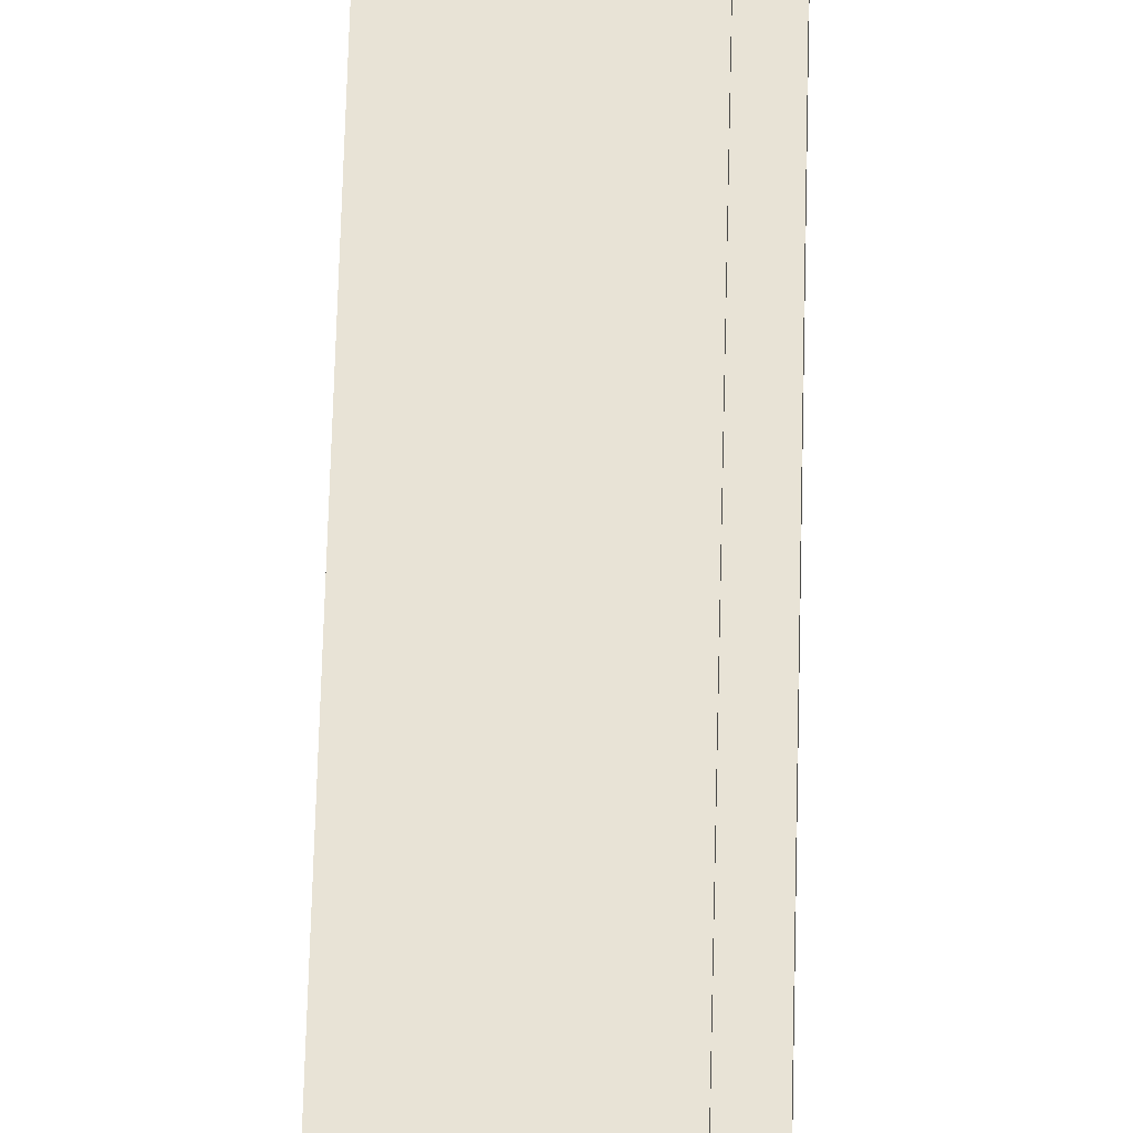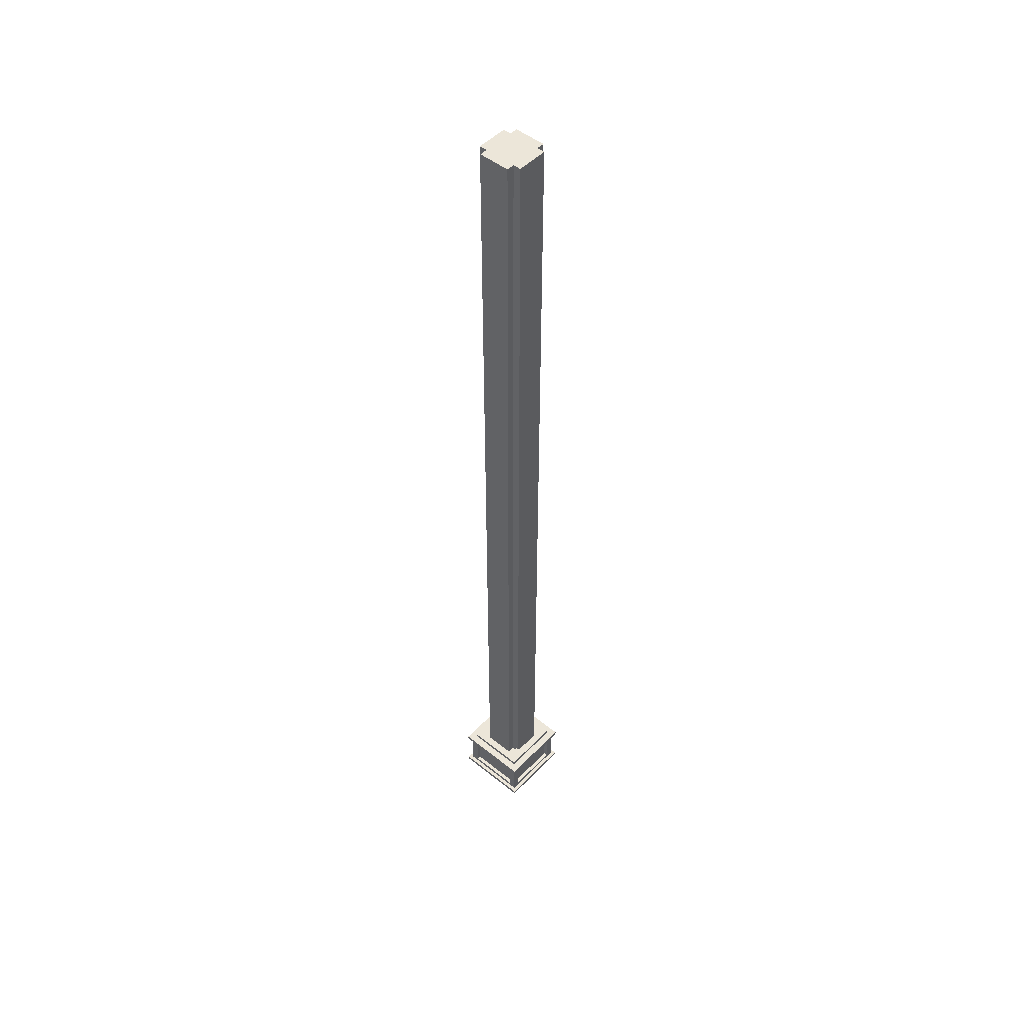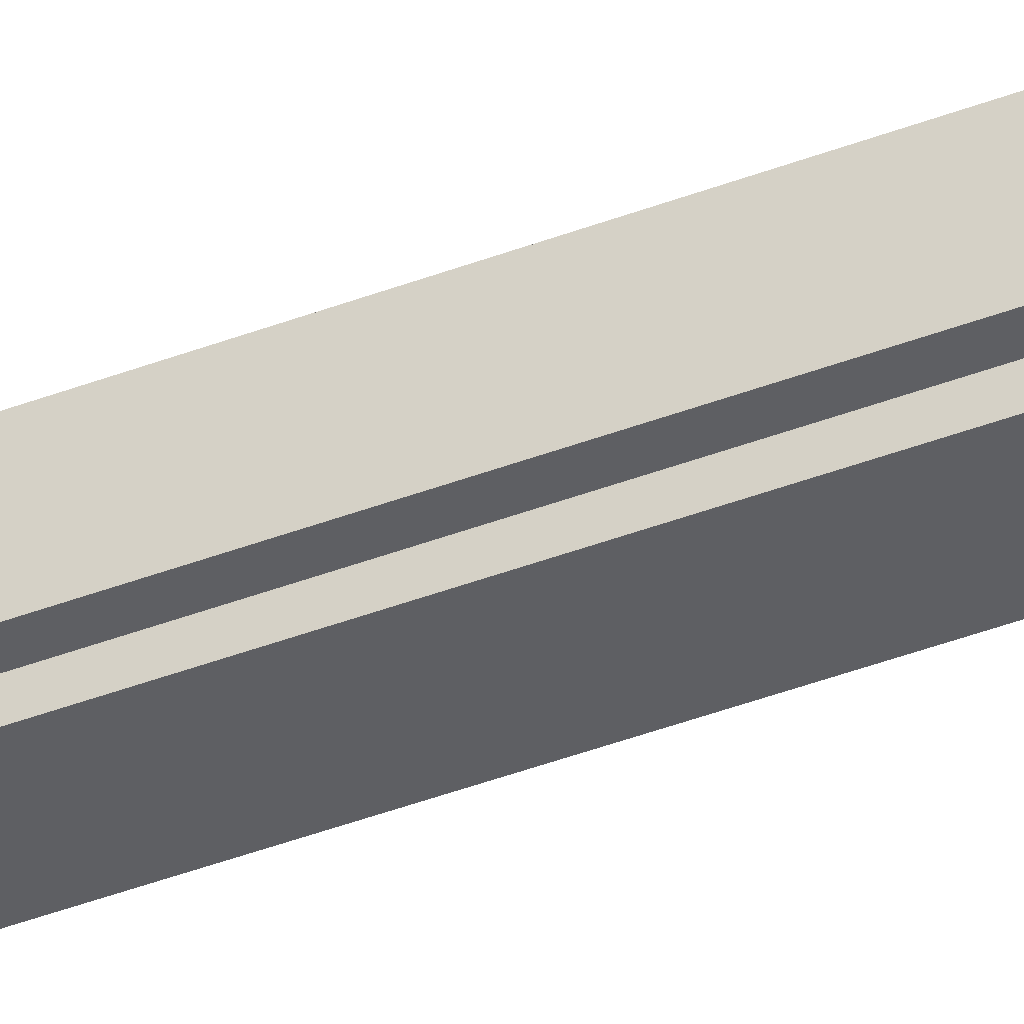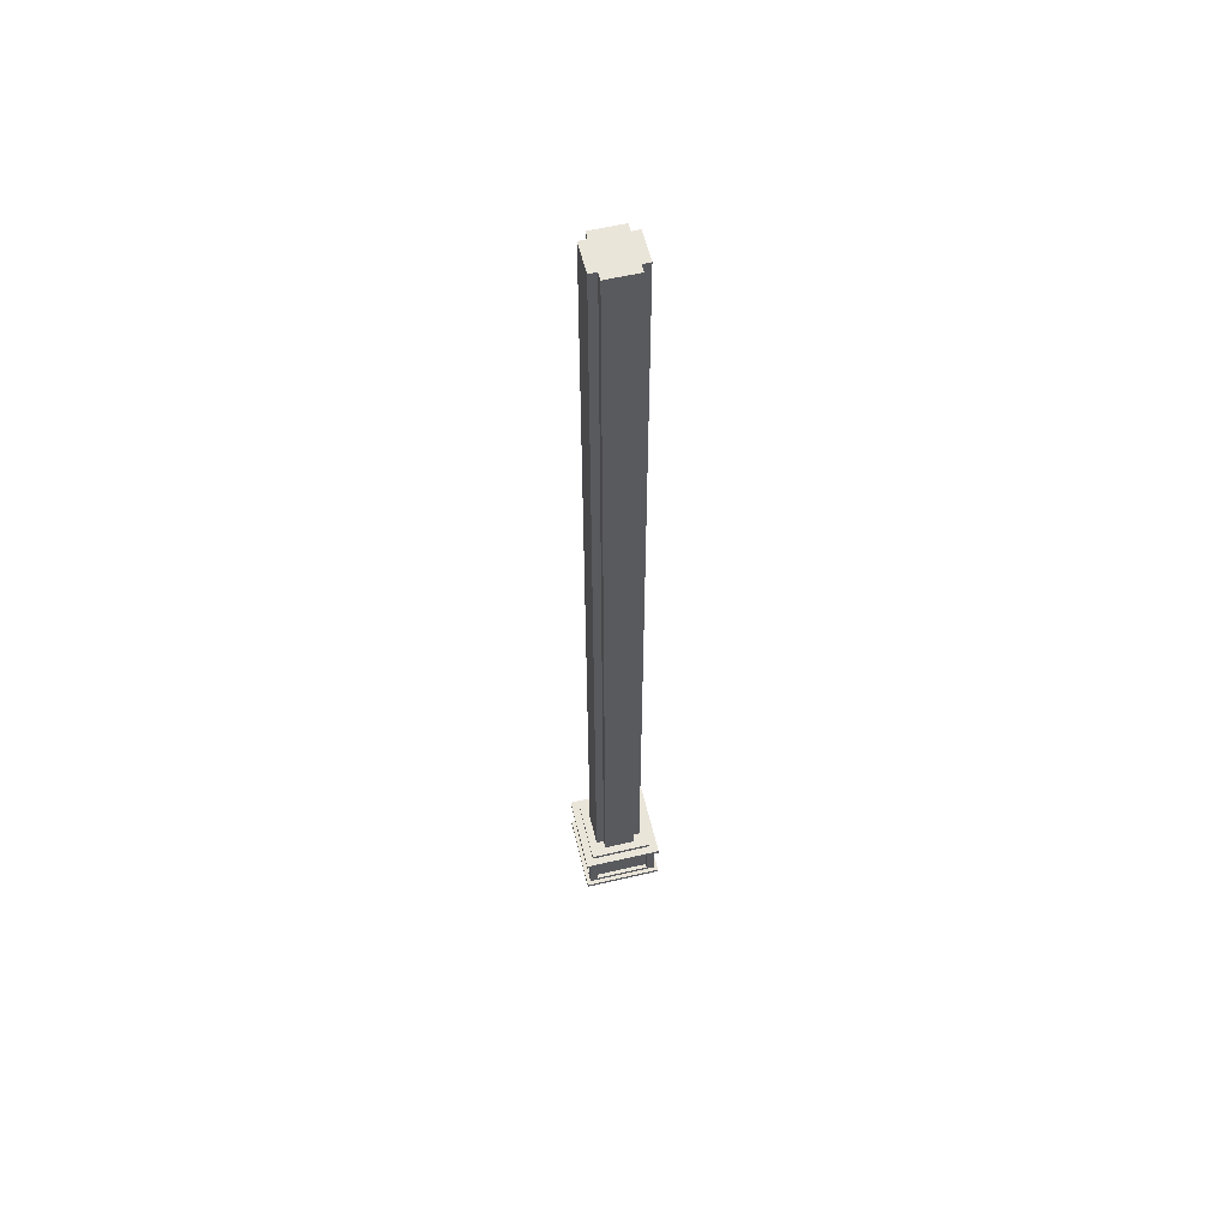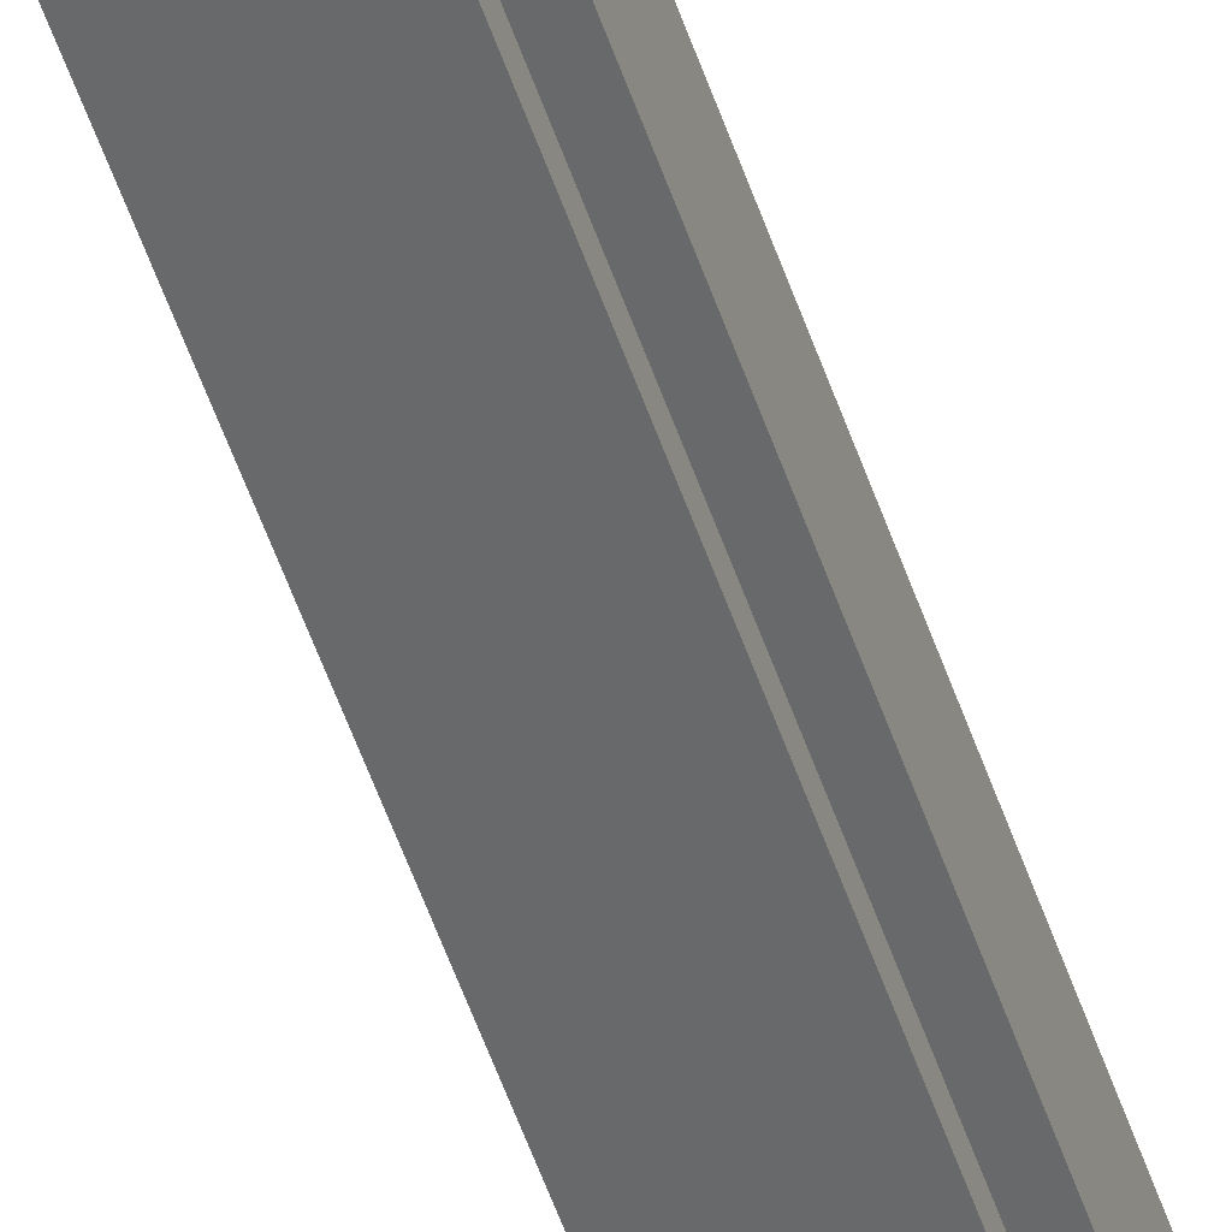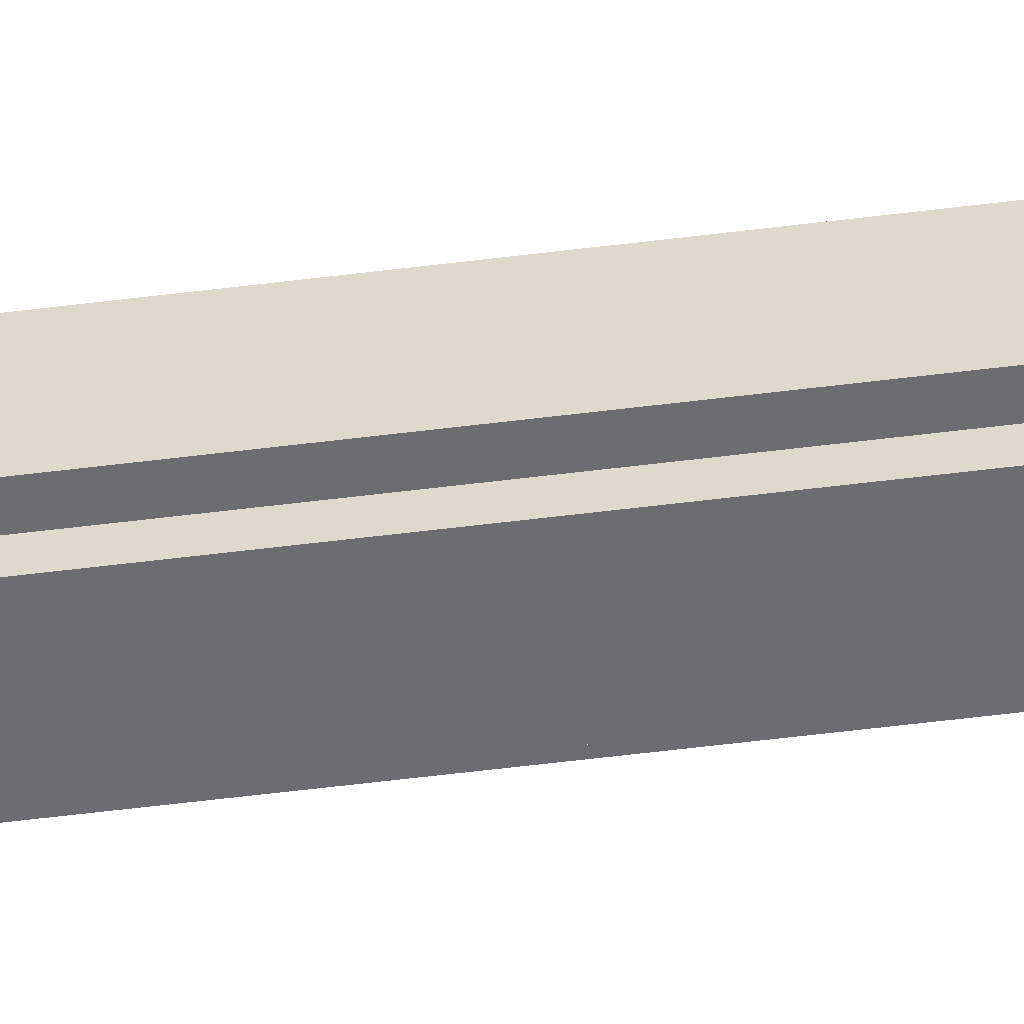
<metadata>
{"format":"obj","ext":"obj","renderer":"f3d","projection":"perspective","resolution":1024,"background":"white","views":[{"elev":41.9,"azim":1.1,"up":"+Z"},{"elev":49.5,"azim":41.6,"up":"+Y"},{"elev":-41.1,"azim":-64.9,"up":"+Z"},{"elev":58.3,"azim":-103.6,"up":"+Y"},{"elev":-52.6,"azim":18.3,"up":"+Z"},{"elev":-54.0,"azim":-82.3,"up":"+Z"}]}
</metadata>
<code>
o
v -1.2 -60.1 1.3
v -1.2 -60.1 -0.7
v -1.2 -60 1.3
v -1.2 -60 -0.7
v -1.2 -58.9 1.3
v -1.2 -58.9 -0.7
v -1.2 -58.8 1.3
v -1.2 -58.8 -0.7
v -1.1 -60 1.2
v -1.1 -60 -0.6
v -1.1 -59.9 1
v -1.1 -59.9 -0.4
v -1.1 -59 1
v -1.1 -59 -0.4
v -1.1 -58.9 1.2
v -1.1 -58.9 -0.6
v -1 -59.9 1
v -1 -59.9 -0.4
v -1 -59 1
v -1 -59 -0.4
v -1 -58.8 1.1
v -1 -58.8 -0.5
v -1 -58.7 1.1
v -1 -58.7 -0.5
v -0.8 -58.7 0.7
v -0.8 -58.7 -0.1
v -0.8 -35.3 0.7
v -0.8 -35.3 -0.1
v -0.6 -58.7 0.9
v -0.6 -58.7 0.7
v -0.6 -58.7 -0.1
v -0.6 -58.7 -0.3
v -0.6 -35.3 0.9
v -0.6 -35.3 0.7
v -0.6 -35.3 -0.1
v -0.6 -35.3 -0.3
v 0.5 -59.9 1.2
v 0.5 -59.9 1.1
v 0.5 -59.9 1
v 0.5 -59.9 -0.4
v 0.5 -59.9 -0.5
v 0.5 -59.9 -0.6
v 0.5 -59 1.2
v 0.5 -59 1.1
v 0.5 -59 1
v 0.5 -59 -0.4
v 0.5 -59 -0.5
v 0.5 -59 -0.6
v -0.9 -59.9 1.2
v -0.9 -59.9 1.1
v -0.9 -59.9 1
v -0.9 -59.9 -0.4
v -0.9 -59.9 -0.5
v -0.9 -59.9 -0.6
v -0.9 -59 1.2
v -0.9 -59 1.1
v -0.9 -59 1
v -0.9 -59 -0.4
v -0.9 -59 -0.5
v -0.9 -59 -0.6
v 0.2 -58.7 0.9
v 0.2 -58.7 0.7
v 0.2 -58.7 -0.1
v 0.2 -58.7 -0.3
v 0.2 -35.3 0.9
v 0.2 -35.3 0.7
v 0.2 -35.3 -0.1
v 0.2 -35.3 -0.3
v 0.3 -58.7 0.7
v 0.3 -58.7 0.6
v 0.3 -58.6 0.7
v 0.3 -58.6 0.6
v 0.4 -58.7 0.6
v 0.4 -58.7 -0.1
v 0.4 -58.6 0.7
v 0.4 -58.6 0.6
v 0.4 -35.3 0.7
v 0.4 -35.3 -0.1
v 0.6 -59.9 1
v 0.6 -59.9 -0.4
v 0.6 -59 1
v 0.6 -59 -0.4
v 0.6 -58.8 1.1
v 0.6 -58.8 -0.5
v 0.6 -58.7 1.1
v 0.6 -58.7 -0.5
v 0.7 -60 1.2
v 0.7 -60 -0.6
v 0.7 -59.9 1
v 0.7 -59.9 -0.4
v 0.7 -59 1
v 0.7 -59 -0.4
v 0.7 -58.9 1.2
v 0.7 -58.9 -0.6
v 0.8 -60.1 1.3
v 0.8 -60.1 -0.7
v 0.8 -60 1.3
v 0.8 -60 -0.7
v 0.8 -58.9 1.3
v 0.8 -58.9 -0.7
v 0.8 -58.8 1.3
v 0.8 -58.8 -0.7
v -1.2 -60.1 1.3
v -1.2 -60 1.3
v -1.2 -58.9 1.3
v -1.2 -58.8 1.3
v 0.8 -60.1 1.3
v 0.8 -60 1.3
v 0.8 -58.9 1.3
v 0.8 -58.8 1.3
v -1.1 -60 1.2
v -1.1 -58.9 1.2
v -0.9 -59.9 1.2
v -0.9 -59 1.2
v 0.5 -59.9 1.2
v 0.5 -59 1.2
v 0.7 -60 1.2
v 0.7 -58.9 1.2
v -1 -58.8 1.1
v -1 -58.7 1.1
v -0.9 -59.9 1.1
v -0.9 -59 1.1
v 0.5 -59.9 1.1
v 0.5 -59 1.1
v 0.6 -58.8 1.1
v 0.6 -58.7 1.1
v -0.6 -58.7 0.9
v -0.6 -35.3 0.9
v 0.2 -58.7 0.9
v 0.2 -35.3 0.9
v -0.8 -58.7 0.7
v -0.8 -35.3 0.7
v -0.6 -58.7 0.7
v -0.6 -35.3 0.7
v 0.2 -58.7 0.7
v 0.2 -35.3 0.7
v 0.3 -58.7 0.7
v 0.3 -58.6 0.7
v 0.4 -58.6 0.7
v 0.4 -35.3 0.7
v 0.3 -58.7 0.6
v 0.3 -58.6 0.6
v 0.4 -58.7 0.6
v 0.4 -58.6 0.6
v -1.1 -59.9 -0.4
v -1.1 -59 -0.4
v -1 -59.9 -0.4
v -1 -59 -0.4
v -0.9 -59.9 -0.4
v -0.9 -59 -0.4
v 0.5 -59.9 -0.4
v 0.5 -59 -0.4
v 0.6 -59.9 -0.4
v 0.6 -59 -0.4
v 0.7 -59.9 -0.4
v 0.7 -59 -0.4
v -1.1 -59.9 1
v -1.1 -59 1
v -1 -59.9 1
v -1 -59 1
v -0.9 -59.9 1
v -0.9 -59 1
v 0.5 -59.9 1
v 0.5 -59 1
v 0.6 -59.9 1
v 0.6 -59 1
v 0.7 -59.9 1
v 0.7 -59 1
v -0.8 -58.7 -0.1
v -0.8 -35.3 -0.1
v -0.6 -58.7 -0.1
v -0.6 -35.3 -0.1
v 0.2 -58.7 -0.1
v 0.2 -35.3 -0.1
v 0.4 -58.7 -0.1
v 0.4 -35.3 -0.1
v -0.6 -58.7 -0.3
v -0.6 -35.3 -0.3
v 0.2 -58.7 -0.3
v 0.2 -35.3 -0.3
v -1 -58.8 -0.5
v -1 -58.7 -0.5
v -0.9 -59.9 -0.5
v -0.9 -59 -0.5
v 0.5 -59.9 -0.5
v 0.5 -59 -0.5
v 0.6 -58.8 -0.5
v 0.6 -58.7 -0.5
v -1.1 -60 -0.6
v -1.1 -58.9 -0.6
v -0.9 -59.9 -0.6
v -0.9 -59 -0.6
v 0.5 -59.9 -0.6
v 0.5 -59 -0.6
v 0.7 -60 -0.6
v 0.7 -58.9 -0.6
v -1.2 -60.1 -0.7
v -1.2 -60 -0.7
v -1.2 -58.9 -0.7
v -1.2 -58.8 -0.7
v 0.8 -60.1 -0.7
v 0.8 -60 -0.7
v 0.8 -58.9 -0.7
v 0.8 -58.8 -0.7
v -1.2 -60.1 1.3
v 0.8 -60.1 1.3
v -1.2 -60.1 -0.7
v 0.8 -60.1 -0.7
v -0.9 -59 1.2
v 0.5 -59 1.2
v -0.9 -59 1.1
v 0.5 -59 1.1
v -1.1 -59 1
v -1 -59 1
v -0.9 -59 1
v 0.5 -59 1
v 0.6 -59 1
v 0.7 -59 1
v -1.1 -59 -0.4
v -1 -59 -0.4
v -0.9 -59 -0.4
v 0.5 -59 -0.4
v 0.6 -59 -0.4
v 0.7 -59 -0.4
v -0.9 -59 -0.5
v 0.5 -59 -0.5
v -0.9 -59 -0.6
v 0.5 -59 -0.6
v -1.2 -58.9 1.3
v 0.8 -58.9 1.3
v -1.1 -58.9 1.2
v 0.7 -58.9 1.2
v -1.1 -58.9 -0.6
v 0.7 -58.9 -0.6
v -1.2 -58.9 -0.7
v 0.8 -58.9 -0.7
v 0.3 -58.6 0.7
v 0.4 -58.6 0.7
v 0.3 -58.6 0.6
v 0.4 -58.6 0.6
v -1.2 -60 1.3
v 0.8 -60 1.3
v -1.1 -60 1.2
v 0.7 -60 1.2
v -1.1 -60 -0.6
v 0.7 -60 -0.6
v -1.2 -60 -0.7
v 0.8 -60 -0.7
v -0.9 -59.9 1.2
v 0.5 -59.9 1.2
v -0.9 -59.9 1.1
v 0.5 -59.9 1.1
v -1.1 -59.9 1
v -1 -59.9 1
v -0.9 -59.9 1
v 0.5 -59.9 1
v 0.6 -59.9 1
v 0.7 -59.9 1
v -1.1 -59.9 -0.4
v -1 -59.9 -0.4
v -0.9 -59.9 -0.4
v 0.5 -59.9 -0.4
v 0.6 -59.9 -0.4
v 0.7 -59.9 -0.4
v -0.9 -59.9 -0.5
v 0.5 -59.9 -0.5
v -0.9 -59.9 -0.6
v 0.5 -59.9 -0.6
v -1.2 -58.8 1.3
v 0.8 -58.8 1.3
v -1 -58.8 1.1
v 0.6 -58.8 1.1
v -1 -58.8 -0.5
v 0.6 -58.8 -0.5
v -1.2 -58.8 -0.7
v 0.8 -58.8 -0.7
v -1 -58.7 1.1
v 0.6 -58.7 1.1
v -0.6 -58.7 0.9
v 0.2 -58.7 0.9
v -0.8 -58.7 0.7
v -0.6 -58.7 0.7
v 0.2 -58.7 0.7
v 0.3 -58.7 0.7
v 0.3 -58.7 0.6
v 0.4 -58.7 0.6
v -0.8 -58.7 -0.1
v -0.6 -58.7 -0.1
v 0.2 -58.7 -0.1
v 0.4 -58.7 -0.1
v -0.6 -58.7 -0.3
v 0.2 -58.7 -0.3
v -1 -58.7 -0.5
v 0.6 -58.7 -0.5
v -0.6 -35.3 0.9
v 0.2 -35.3 0.9
v -0.8 -35.3 0.7
v -0.6 -35.3 0.7
v 0.2 -35.3 0.7
v 0.4 -35.3 0.7
v -0.8 -35.3 -0.1
v -0.6 -35.3 -0.1
v 0.2 -35.3 -0.1
v 0.4 -35.3 -0.1
v -0.6 -35.3 -0.3
v 0.2 -35.3 -0.3
f 3 2 1
f 4 2 3
f 7 6 5
f 8 6 7
f 11 10 9
f 12 10 11
f 13 11 9
f 14 10 12
f 15 13 9
f 15 14 13
f 16 10 14
f 16 14 15
f 19 18 17
f 20 18 19
f 23 22 21
f 24 22 23
f 27 26 25
f 28 26 27
f 33 30 29
f 34 30 33
f 35 32 31
f 36 32 35
f 43 38 37
f 44 38 43
f 45 40 39
f 46 40 45
f 47 42 41
f 48 42 47
f 49 50 55
f 55 50 56
f 51 52 57
f 57 52 58
f 53 54 59
f 59 54 60
f 61 62 65
f 65 62 66
f 63 64 67
f 67 64 68
f 69 70 71
f 71 70 72
f 73 74 76
f 75 76 77
f 76 74 78
f 77 76 78
f 79 80 81
f 81 80 82
f 83 84 85
f 85 84 86
f 87 88 89
f 89 88 90
f 87 89 91
f 90 88 92
f 87 91 93
f 91 92 93
f 92 88 94
f 93 92 94
f 95 96 97
f 97 96 98
f 99 100 101
f 101 100 102
f 107 104 103
f 108 104 107
f 109 106 105
f 110 106 109
f 113 112 111
f 114 112 113
f 115 113 111
f 116 112 114
f 117 115 111
f 117 116 115
f 118 112 116
f 118 116 117
f 123 122 121
f 124 122 123
f 125 120 119
f 126 120 125
f 129 128 127
f 130 128 129
f 133 132 131
f 134 132 133
f 137 136 135
f 138 136 137
f 139 136 138
f 140 136 139
f 143 142 141
f 144 142 143
f 147 146 145
f 148 146 147
f 151 150 149
f 152 150 151
f 155 154 153
f 156 154 155
f 157 158 159
f 159 158 160
f 161 162 163
f 163 162 164
f 165 166 167
f 167 166 168
f 169 170 171
f 171 170 172
f 173 174 175
f 175 174 176
f 177 178 179
f 179 178 180
f 183 184 185
f 185 184 186
f 181 182 187
f 187 182 188
f 189 190 191
f 191 190 192
f 189 191 193
f 192 190 194
f 189 193 195
f 193 194 195
f 194 190 196
f 195 194 196
f 197 198 201
f 201 198 202
f 199 200 203
f 203 200 204
f 207 206 205
f 208 206 207
f 211 210 209
f 212 210 211
f 219 214 213
f 220 214 219
f 221 216 215
f 222 216 221
f 223 218 217
f 224 218 223
f 227 226 225
f 228 226 227
f 231 230 229
f 232 230 231
f 233 231 229
f 234 230 232
f 235 233 229
f 235 234 233
f 236 230 234
f 236 234 235
f 239 238 237
f 240 238 239
f 241 242 243
f 243 242 244
f 241 243 245
f 244 242 246
f 241 245 247
f 245 246 247
f 246 242 248
f 247 246 248
f 249 250 251
f 251 250 252
f 253 254 259
f 259 254 260
f 255 256 261
f 261 256 262
f 257 258 263
f 263 258 264
f 265 266 267
f 267 266 268
f 269 270 271
f 271 270 272
f 269 271 273
f 272 270 274
f 269 273 275
f 273 274 275
f 274 270 276
f 275 274 276
f 277 278 279
f 279 278 280
f 277 279 281
f 281 279 282
f 280 278 283
f 283 278 284
f 284 278 285
f 285 278 286
f 277 281 287
f 286 278 290
f 287 288 291
f 289 290 292
f 287 291 293
f 291 292 293
f 277 287 293
f 292 290 294
f 293 292 294
f 290 278 294
f 295 296 298
f 298 296 299
f 297 298 301
f 299 300 301
f 298 299 301
f 301 300 302
f 302 300 303
f 303 300 304
f 302 303 305
f 305 303 306

</code>
